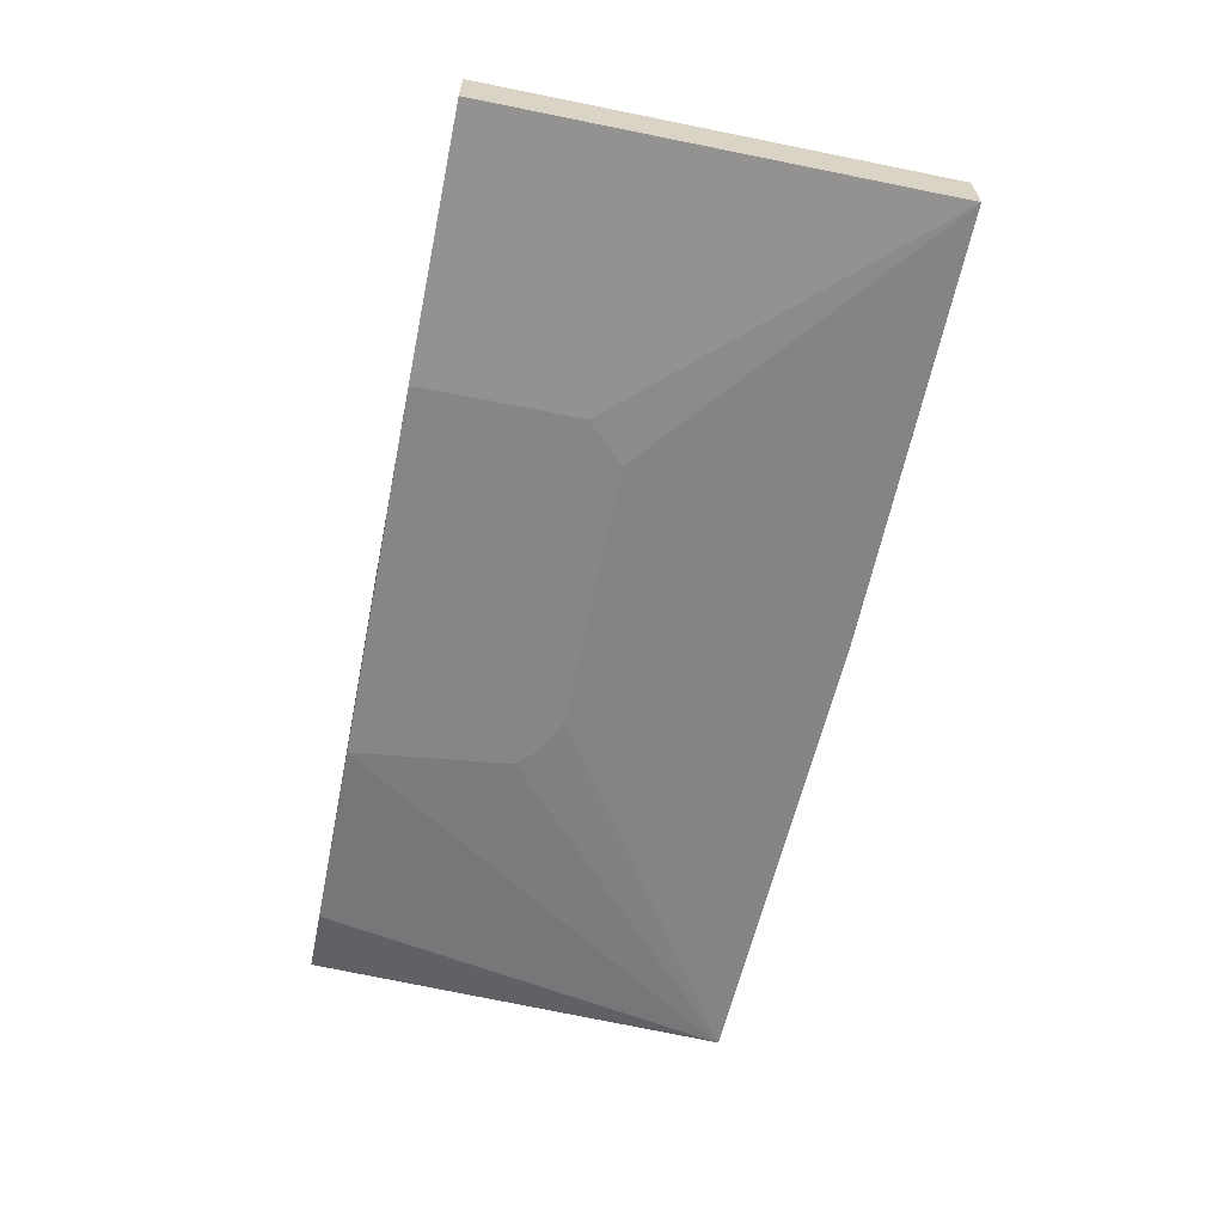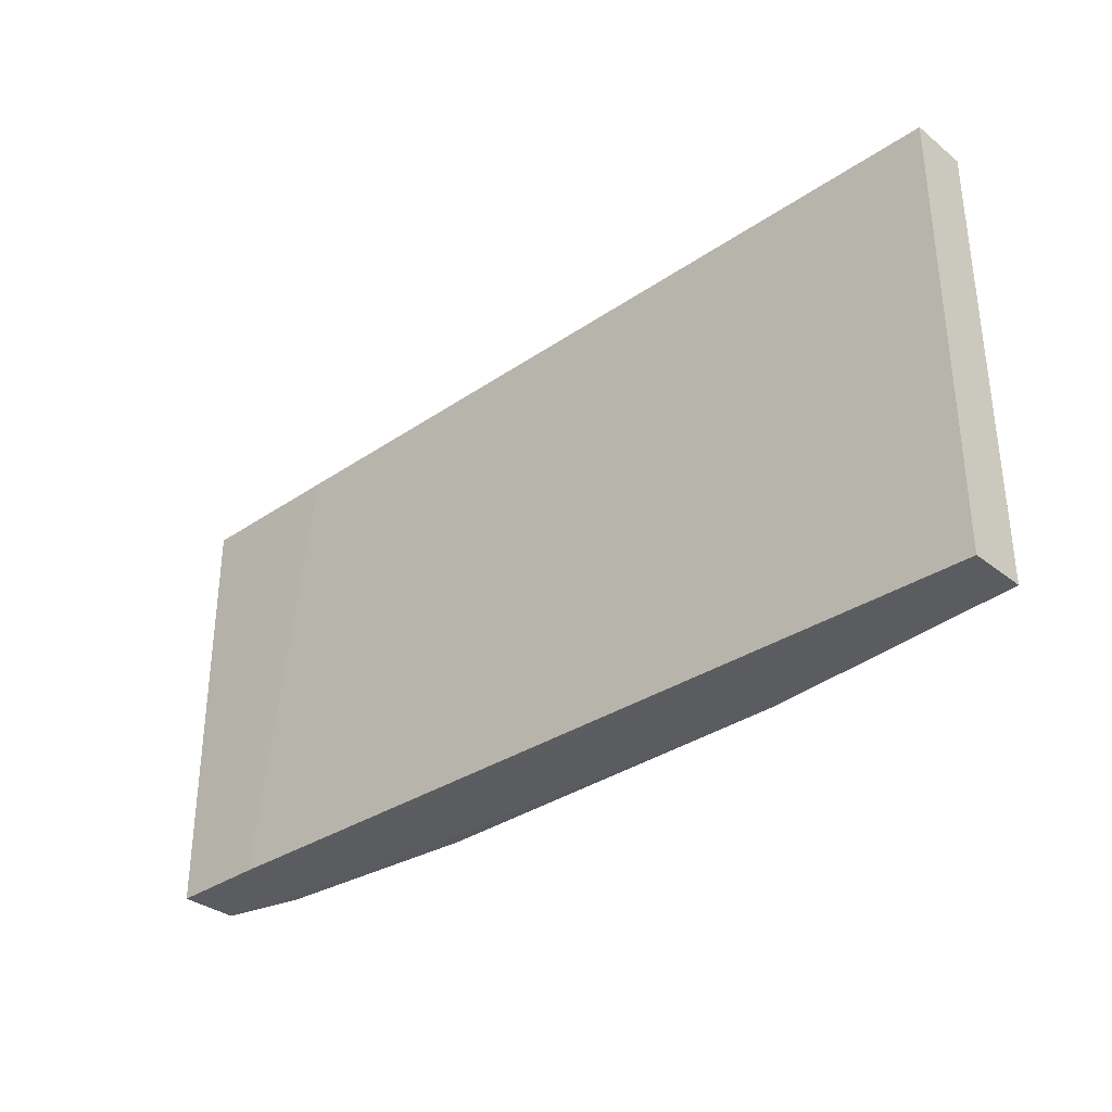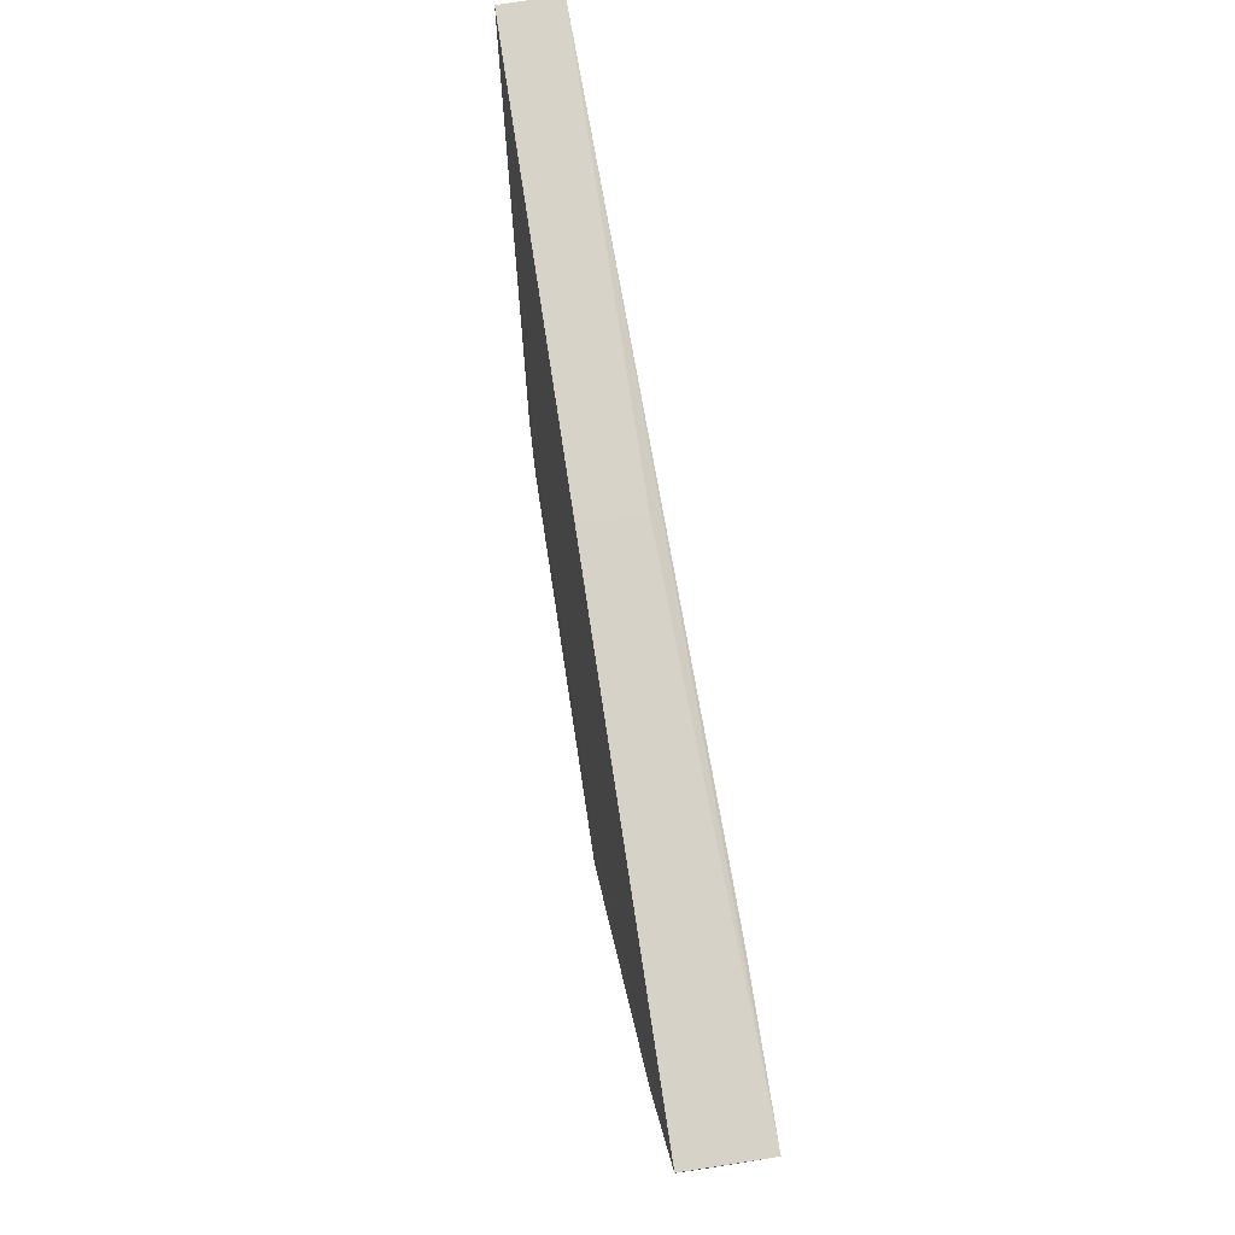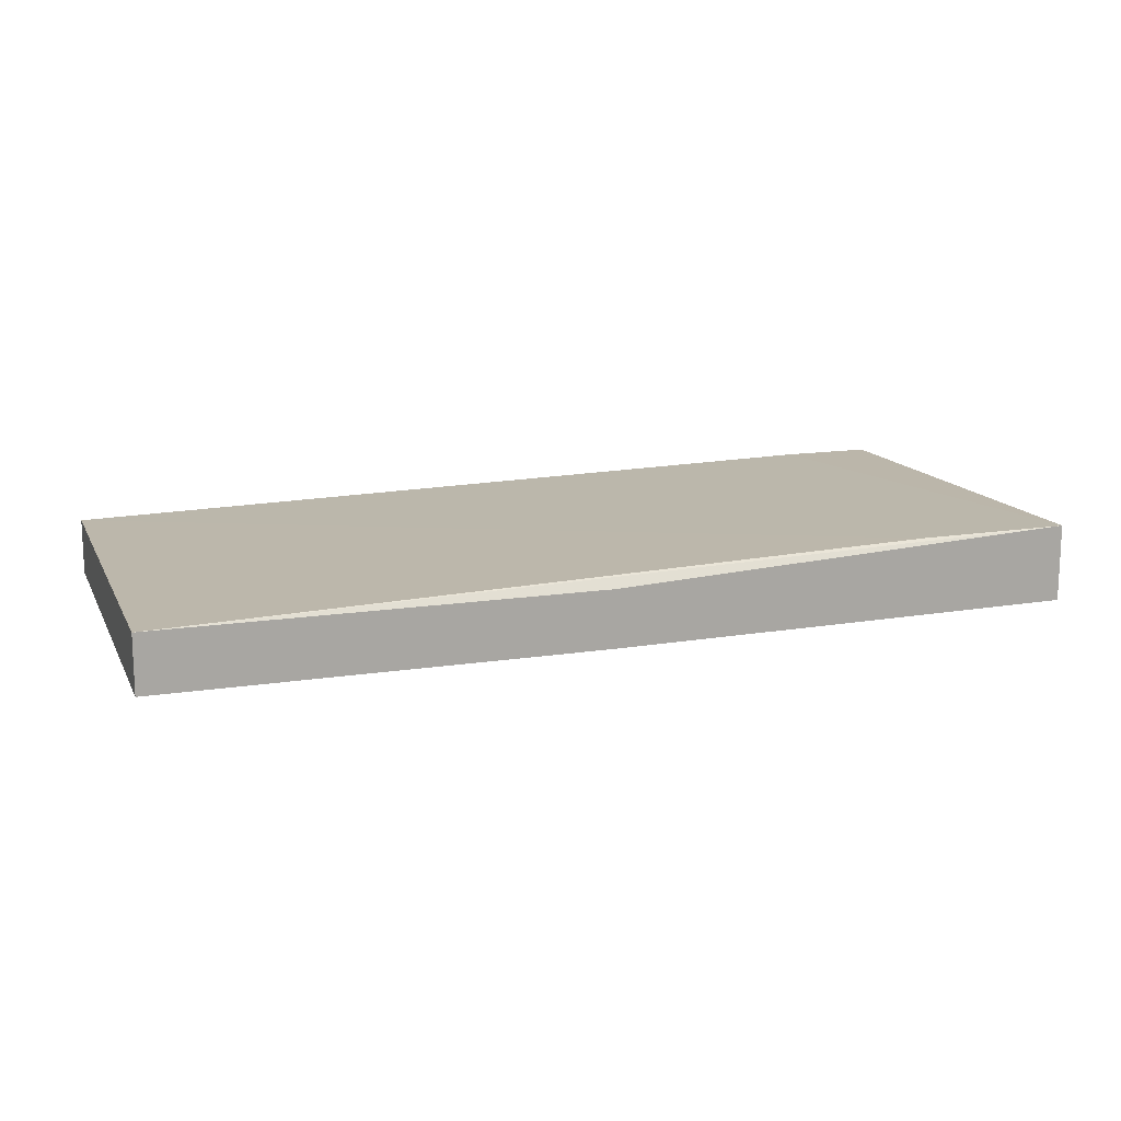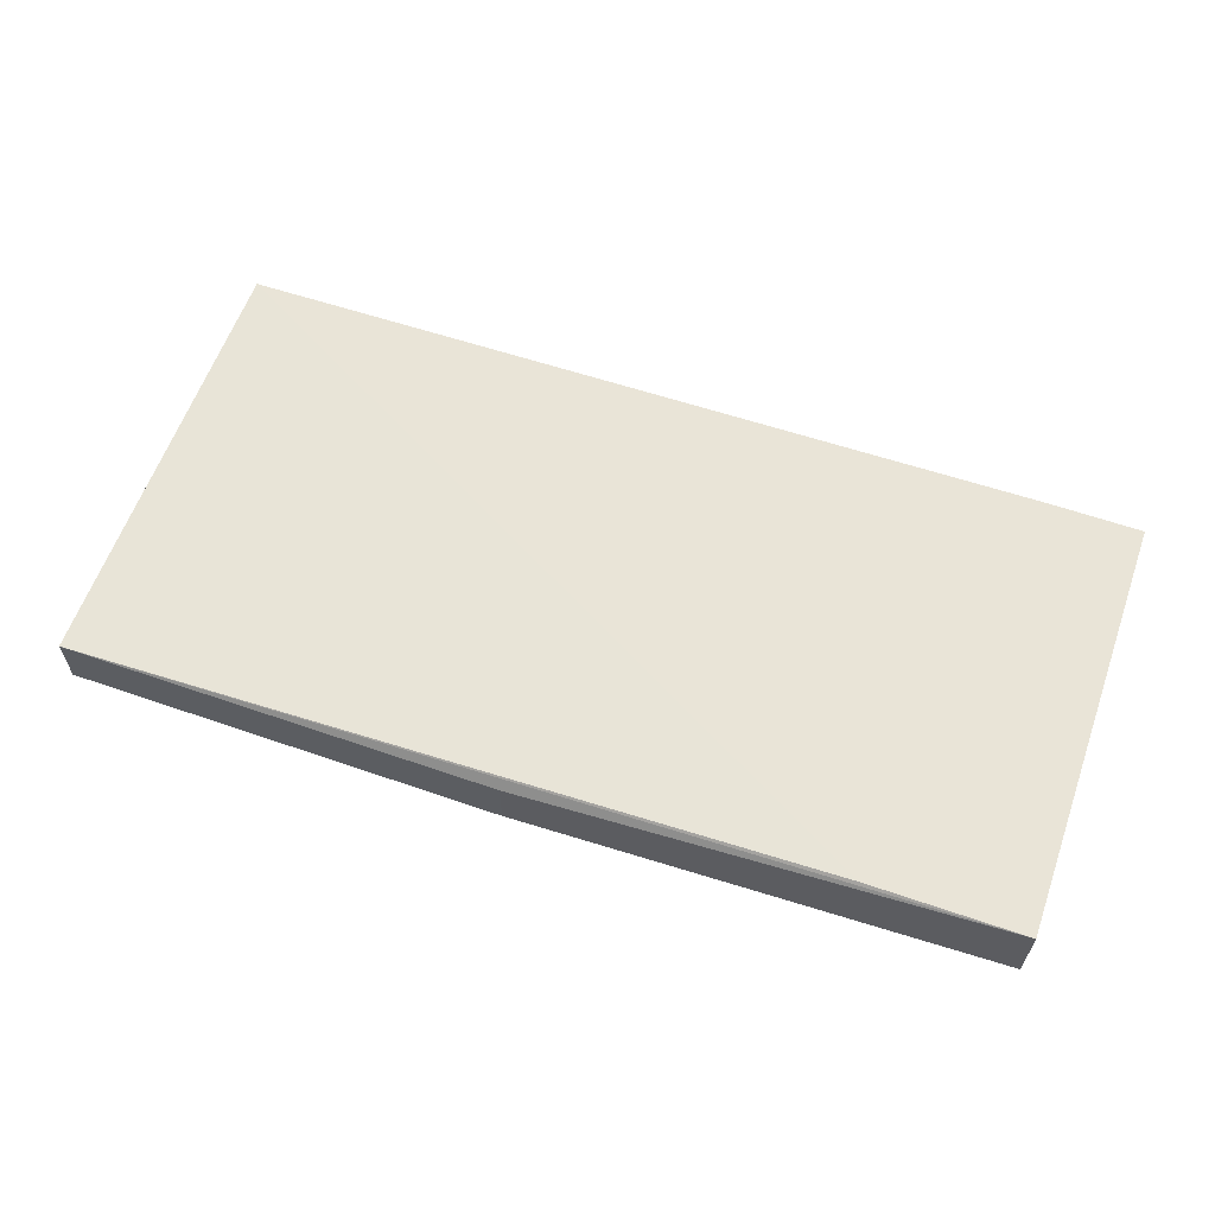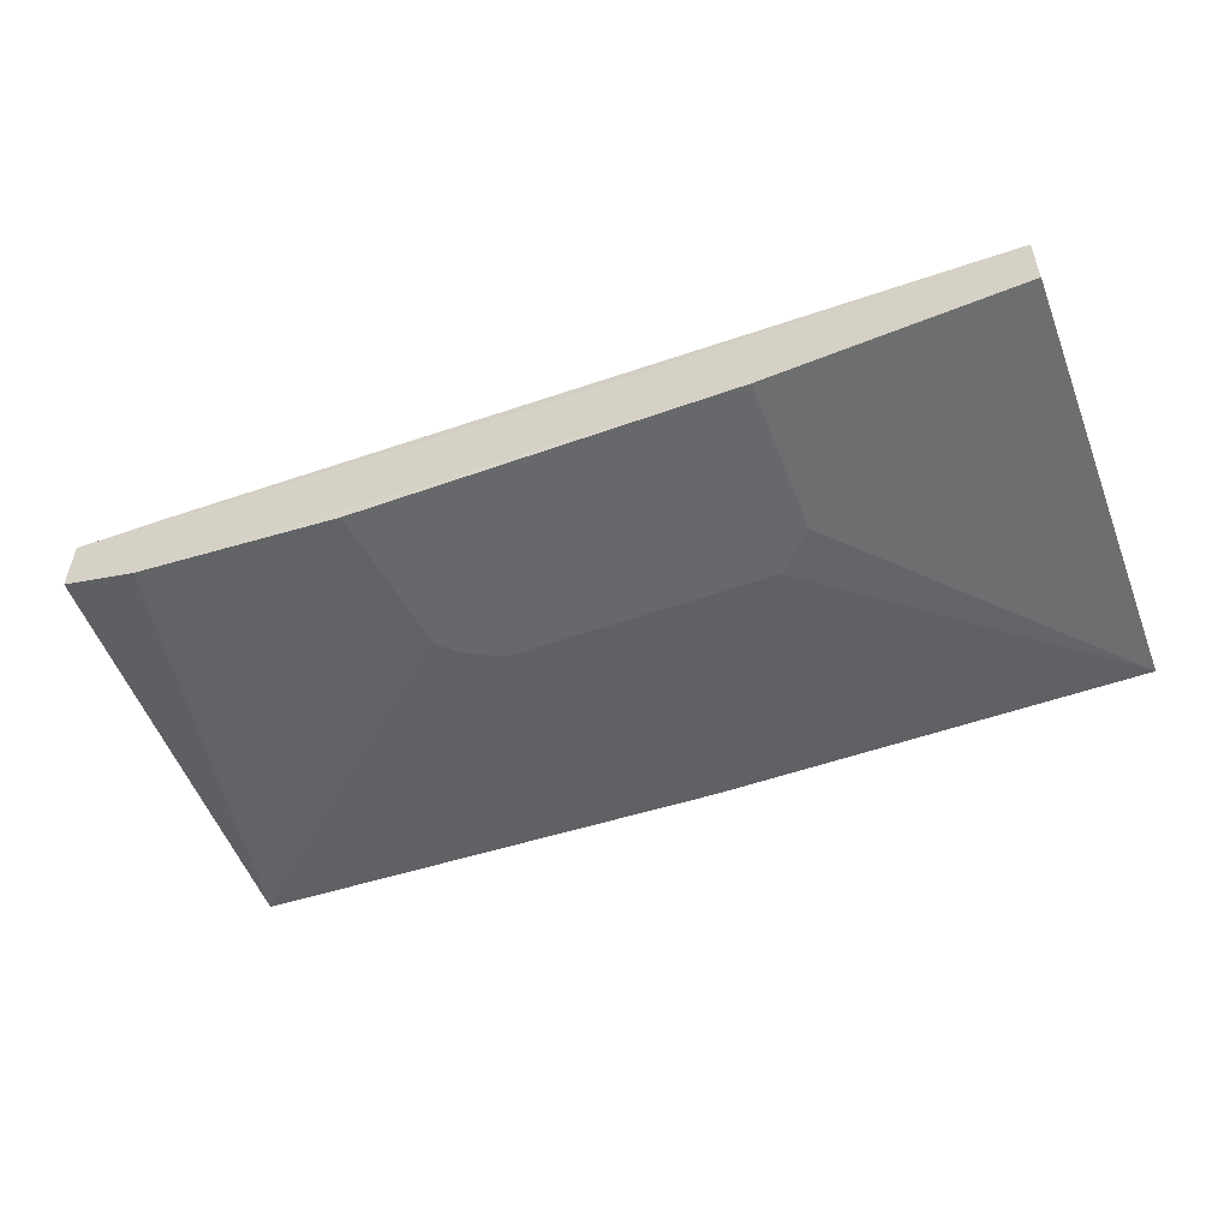
<metadata>
{"format":"obj","ext":"obj","renderer":"f3d","projection":"perspective","resolution":1024,"background":"white","views":[{"elev":-62.1,"azim":-101.6,"up":"+Y"},{"elev":-33.7,"azim":-136.7,"up":"+Z"},{"elev":76.4,"azim":81.3,"up":"+Z"},{"elev":14.2,"azim":-18.9,"up":"+Y"},{"elev":60.9,"azim":19.5,"up":"+Y"},{"elev":-52.4,"azim":-159.1,"up":"+Y"}]}
</metadata>
<code>
v 0.1835 -0.2836 -0.005525
v 0.01111 -0.28 -0.006475
v 0.367 -0.2669 -0.005525
v 0.4339 -0.2503 -0.005525
v 0.01111 -0.2169 -0.006475
v -0.1335 -0.2836 -0.006475
v -0.1168 -0.2836 0.1668
v -0.1501 -0.2836 -0.006475
v -0.1501 -0.2836 0.1335
v -0.3709 -0.267 0.3839
v 0.1168 -0.2836 0.1668
v 0.01111 -0.2669 0.3839
v 0.4338 -0.267 0.3703
v 0.1502 -0.2836 0.1502
v 0.1669 -0.2836 0.1335
v 0.4339 -0.267 0.3669
v 0.4339 -0.1994 0.3703
v 0.4339 -0.2002 -0.005525
v 0.3503 -0.2002 -0.005525
v 0.297 -0.2002 0.3703
v -0.3709 -0.2168 0.3839
v 0.01111 -0.2169 0.3839
v -0.3709 -0.2169 -0.006475
v -0.3709 -0.2669 -0.006475
f 17 4 18
f 12 21 10
f 17 19 20
f 17 20 21
f 17 21 22
f 17 22 12
f 17 12 13
f 22 21 12
f 21 23 10
f 4 5 18
f 19 23 20
f 19 18 23
f 5 23 18
f 5 8 23
f 6 8 5
f 8 24 23
f 8 10 24
f 24 10 23
f 16 1 3
f 21 20 23
f 16 3 4
f 17 18 19
f 16 17 13
f 16 4 17
f 2 3 1
f 2 4 3
f 2 5 4
f 2 1 6
f 7 6 1
f 7 8 6
f 9 8 7
f 9 10 8
f 9 7 10
f 2 6 5
f 11 12 10
f 11 13 12
f 11 14 13
f 11 7 14
f 14 7 1
f 15 14 1
f 15 13 14
f 15 1 13
f 11 10 7
f 16 13 1

</code>
